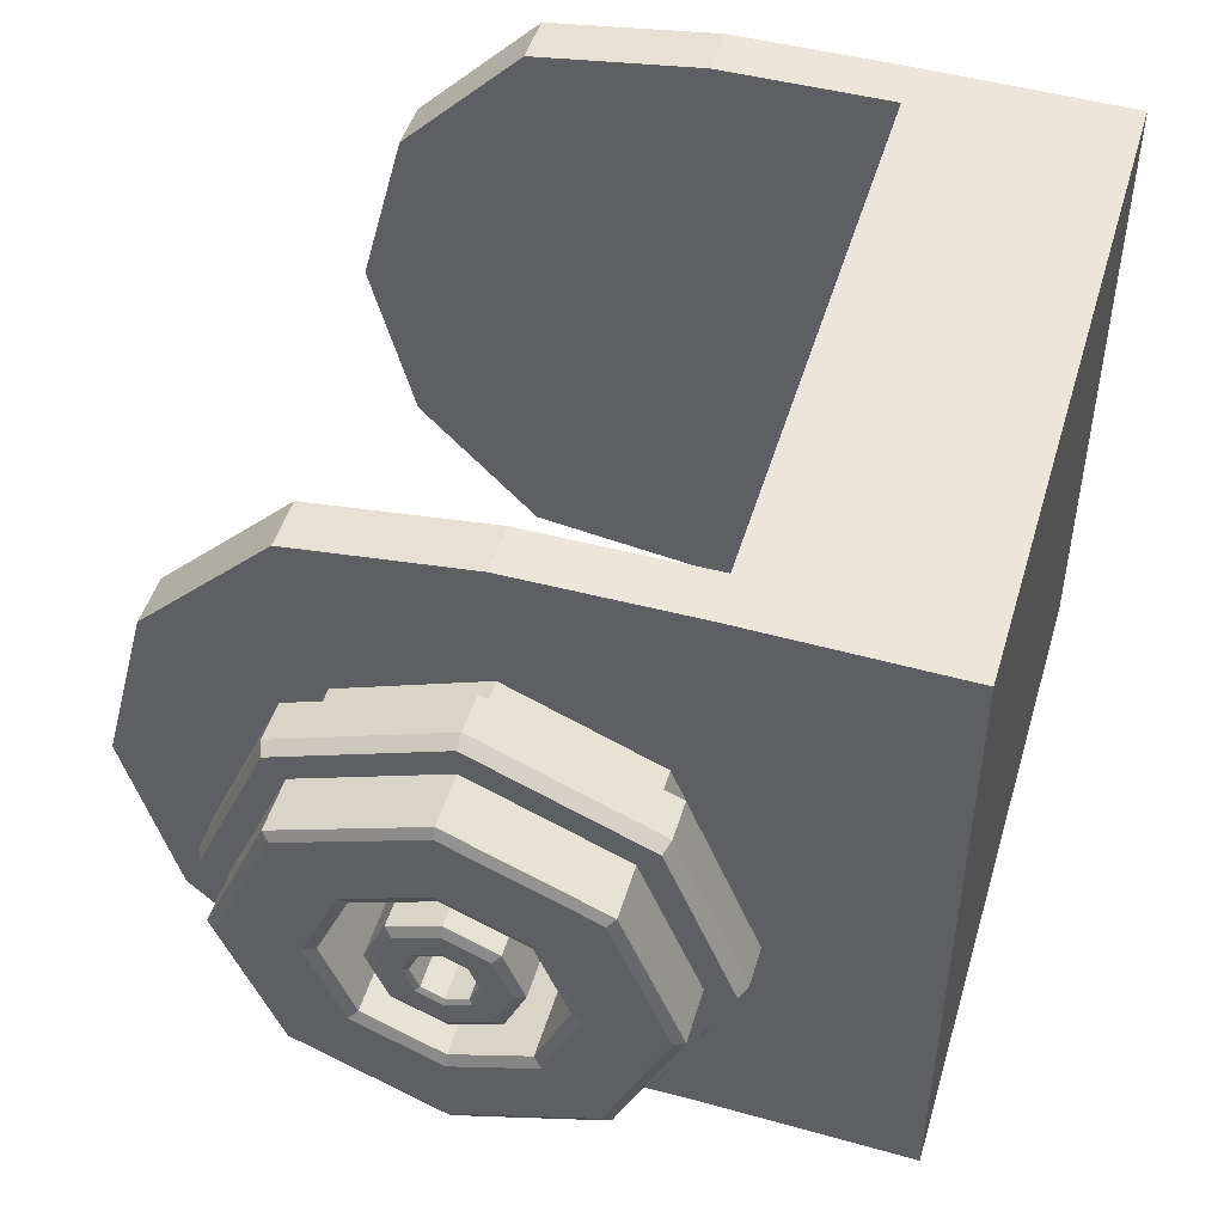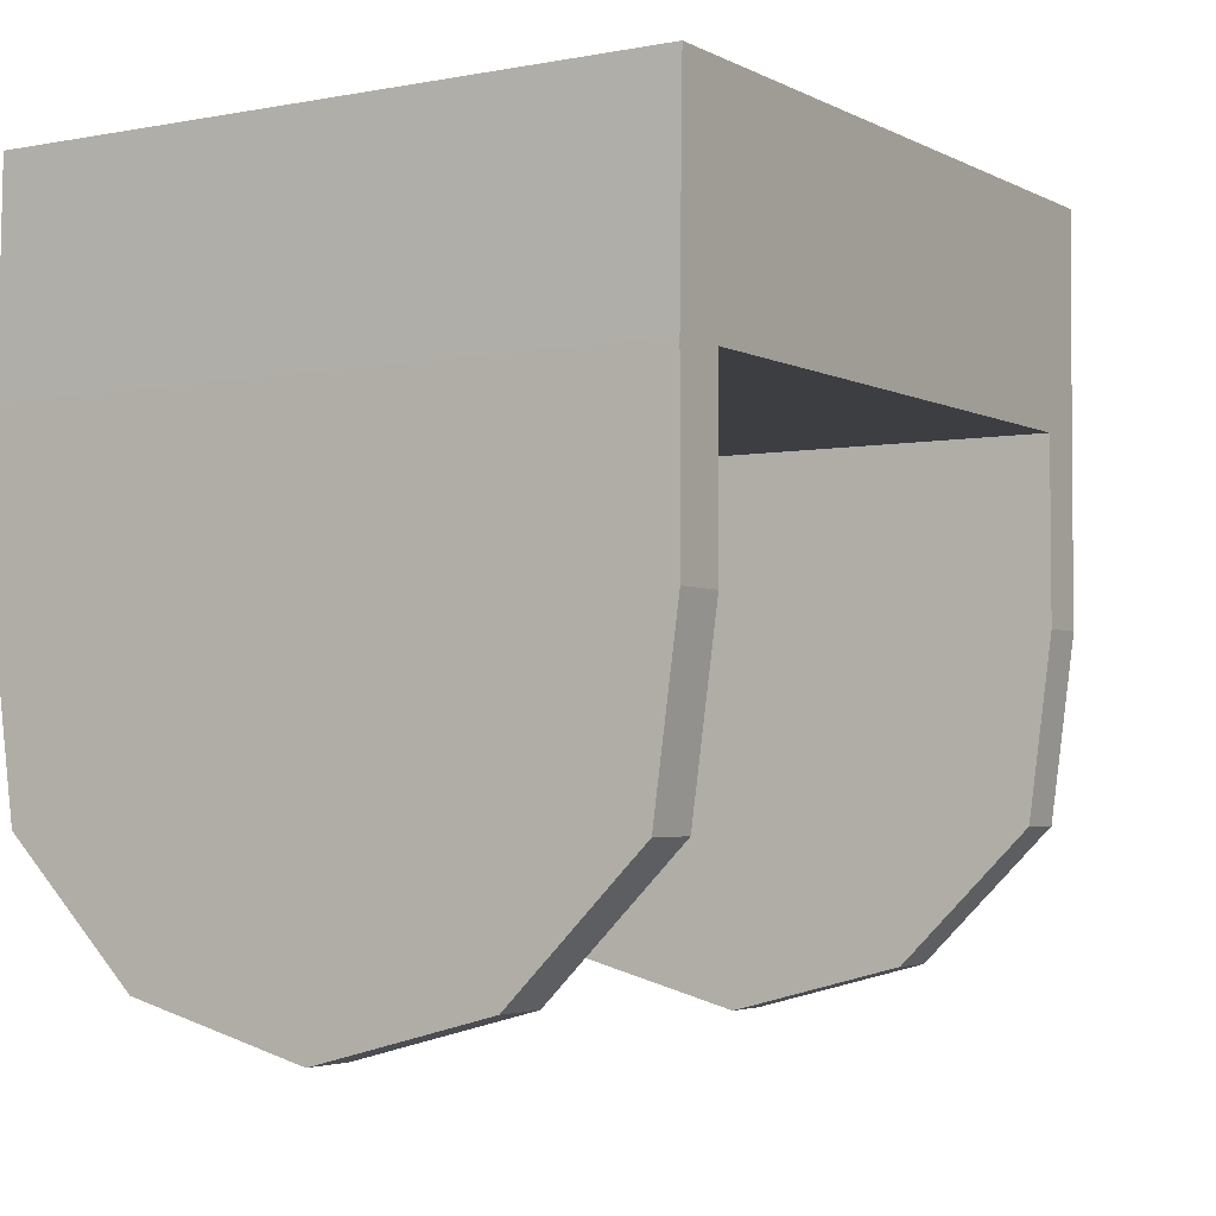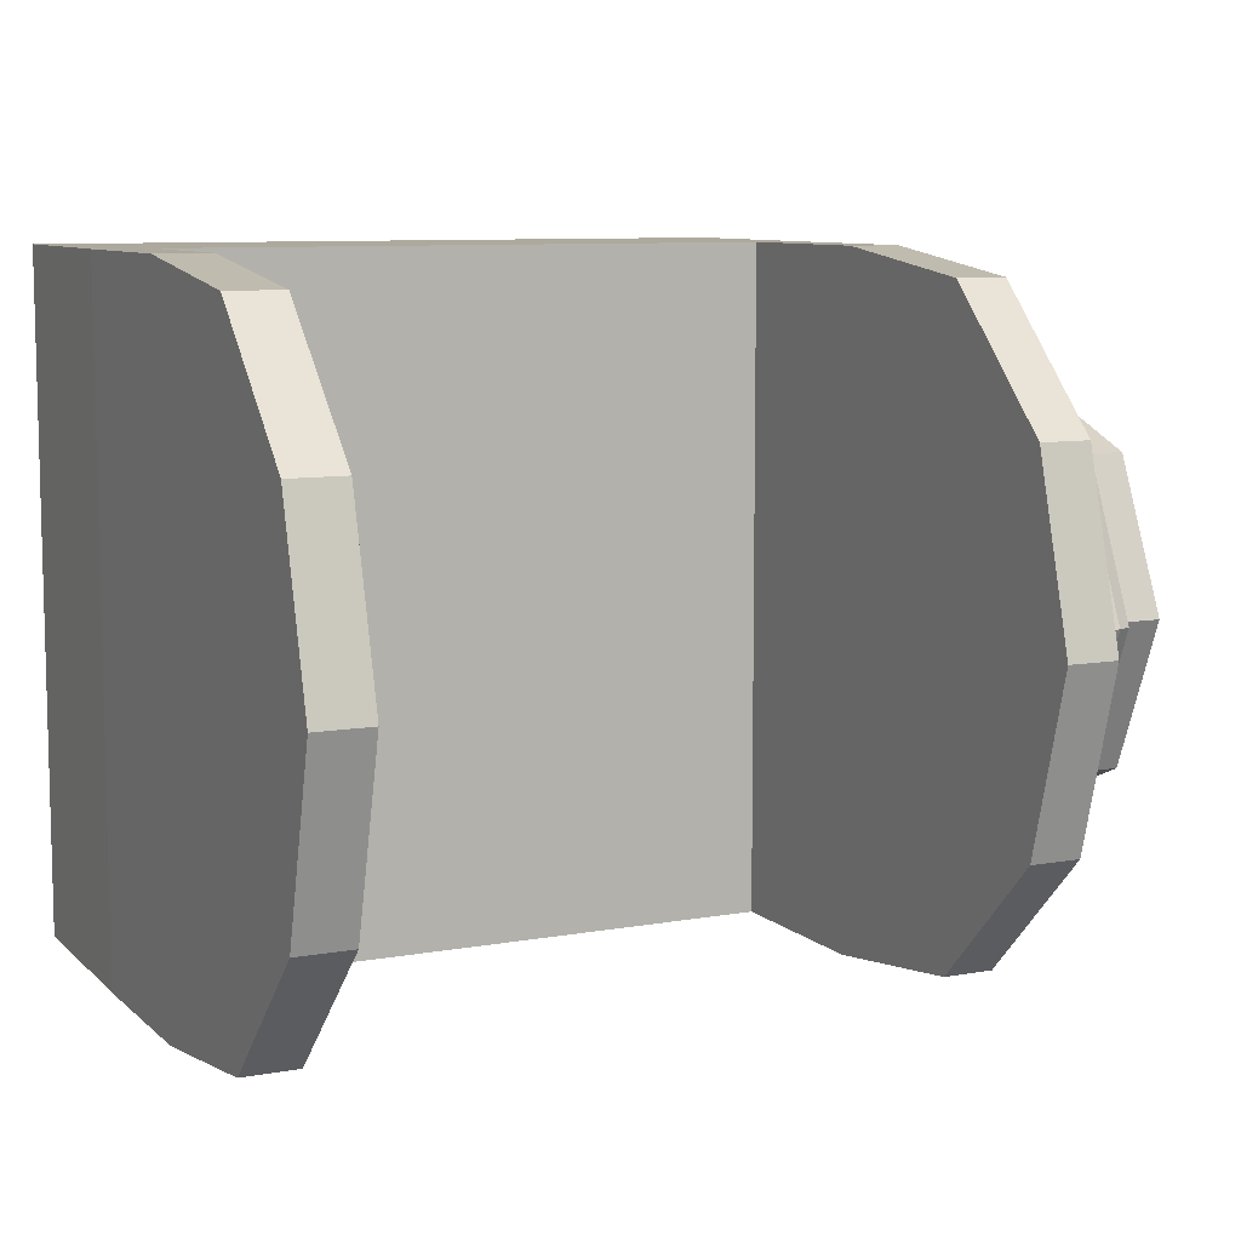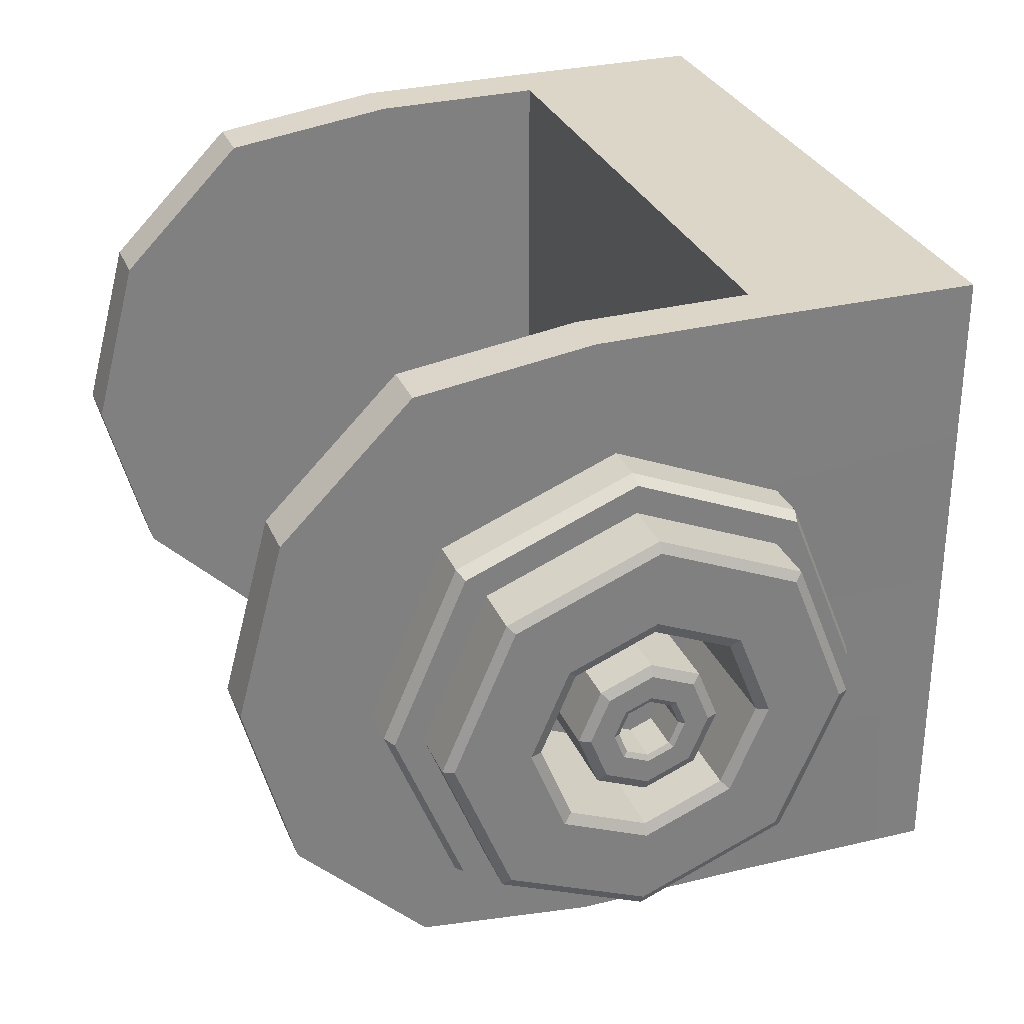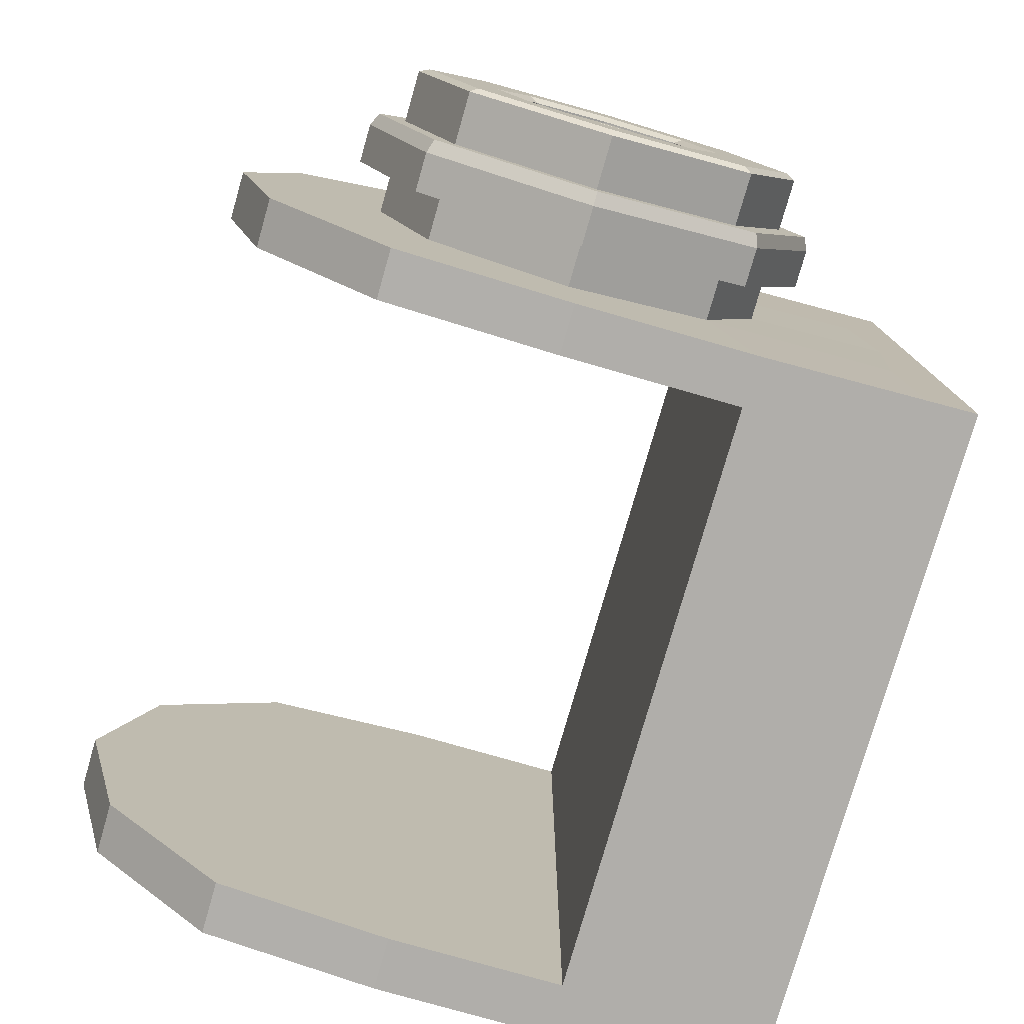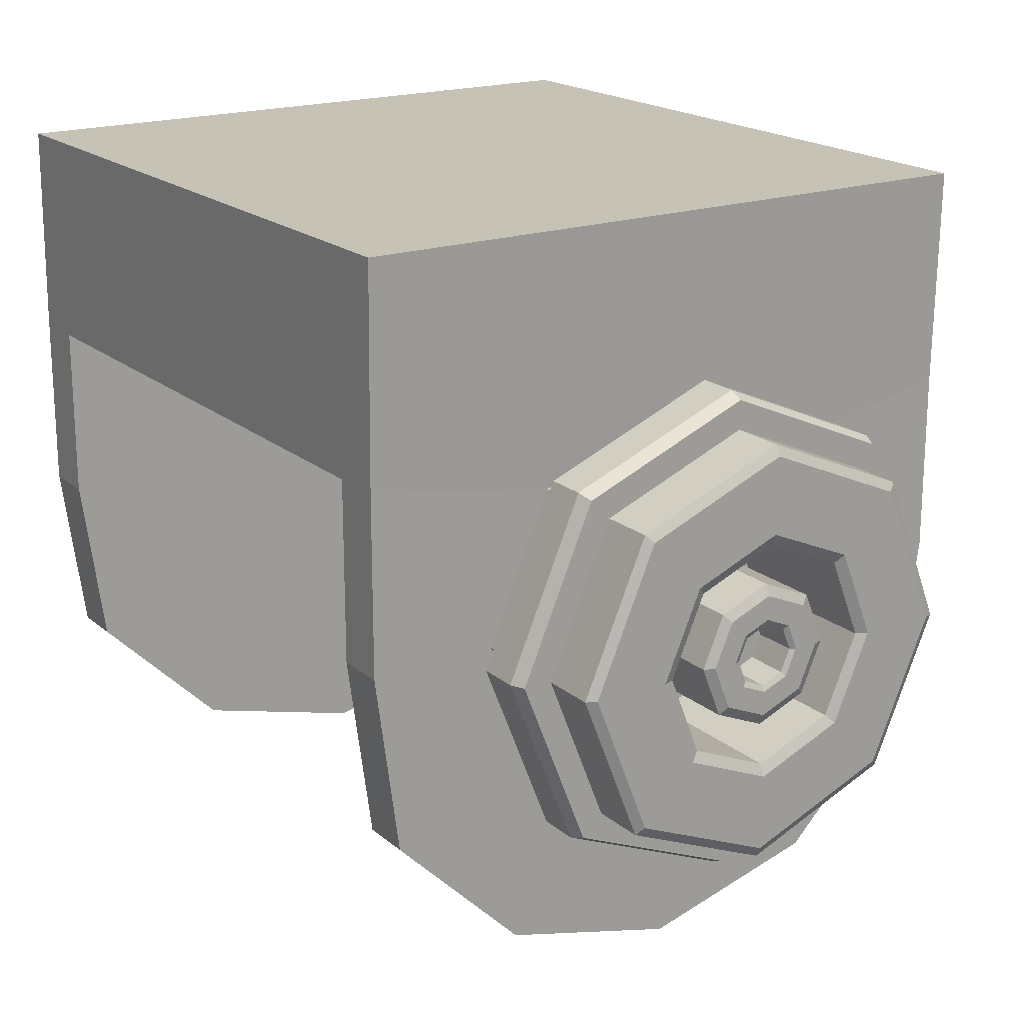
<metadata>
{"format":"obj","ext":"obj","renderer":"f3d","projection":"perspective","resolution":1024,"background":"white","views":[{"elev":48.0,"azim":106.4,"up":"+Z"},{"elev":-3.6,"azim":-57.8,"up":"+Y"},{"elev":8.8,"azim":-26.0,"up":"+Z"},{"elev":30.2,"azim":69.9,"up":"+Z"},{"elev":-77.9,"azim":74.0,"up":"+Z"},{"elev":19.2,"azim":56.4,"up":"+Y"}]}
</metadata>
<code>
o Cylinder.022
v -0.4887 -0.3912 2.348
v -0.0425 -0.3912 2.348
v -0.4887 -0.5037 2.363
v -0.0425 -0.5037 2.363
v -0.4887 -0.586 2.445
v -0.0425 -0.586 2.445
v -0.4887 -0.6162 2.557
v -0.0425 -0.6162 2.557
v -0.4887 -0.586 2.67
v -0.0425 -0.586 2.67
v -0.4887 -0.5037 2.752
v -0.0425 -0.5037 2.752
v -0.4887 -0.3912 2.767
v -0.0425 -0.3912 2.767
v -0.4887 -0.2787 2.767
v -0.0425 -0.2787 2.767
v -0.4861 -0.1434 2.348
v -0.03989 -0.1434 2.557
v -0.03989 -0.1434 2.767
v -0.4861 -0.1434 2.767
v -0.0425 -0.2612 2.555
v -0.0425 -0.3221 2.556
v -0.4887 -0.2787 2.348
v -0.0425 -0.2787 2.348
v -0.4543 -0.3912 2.348
v -0.0745 -0.3912 2.348
v -0.0745 -0.5037 2.363
v -0.4543 -0.5037 2.363
v -0.0745 -0.586 2.445
v -0.4543 -0.586 2.445
v -0.0745 -0.6162 2.557
v -0.4543 -0.6162 2.557
v -0.0745 -0.586 2.67
v -0.4543 -0.586 2.67
v -0.0745 -0.5037 2.752
v -0.4543 -0.5037 2.752
v -0.0745 -0.3912 2.767
v -0.4543 -0.3912 2.767
v -0.0745 -0.2787 2.767
v -0.4543 -0.2787 2.767
v -0.0425 -0.5212 2.559
v -0.0425 -0.586 2.557
v -0.4887 -0.3912 2.557
v -0.4887 -0.5037 2.557
v -0.4887 -0.2787 2.557
v -0.4887 -0.586 2.557
v -0.0745 -0.2787 2.348
v -0.4543 -0.2787 2.348
v -0.4543 -0.586 2.557
v -0.4543 -0.5037 2.557
v -0.0745 -0.5037 2.557
v -0.0745 -0.3912 2.557
v -0.4543 -0.3912 2.557
v -0.0745 -0.586 2.557
v -0.03989 -0.1434 2.348
v -0.07021 -0.1434 2.767
v -0.45 -0.1434 2.767
v -0.4861 -0.1434 2.557
v -0.07021 -0.1434 2.348
v -0.45 -0.1434 2.348
v -0.07021 -0.1434 2.557
v -0.45 -0.1434 2.557
v -0.0425 -0.2979 2.648
v -0.0425 -0.3892 2.687
v -0.4887 -0.2787 2.662
v -0.4887 -0.586 2.614
v -0.0425 -0.586 2.614
v -0.0425 -0.4817 2.651
v -0.4887 -0.5037 2.655
v -0.4887 -0.3912 2.662
v -0.03989 -0.1434 2.662
v -0.4861 -0.1434 2.662
v -0.07021 -0.1434 2.662
v -0.45 -0.1434 2.662
v -0.0425 -0.4846 2.467
v -0.0425 -0.586 2.501
v -0.4887 -0.3912 2.453
v -0.4887 -0.5037 2.46
v -0.4887 -0.586 2.501
v -0.0425 -0.3932 2.427
v -0.0425 -0.3007 2.464
v -0.4887 -0.2787 2.453
v -0.03989 -0.1434 2.453
v -0.4861 -0.1434 2.453
v -0.07021 -0.1434 2.453
v -0.45 -0.1434 2.453
v -0.0425 -0.4603 2.559
v -0.0425 -0.3416 2.606
v -0.0425 -0.3901 2.627
v -0.0425 -0.4393 2.607
v -0.0425 -0.4408 2.509
v -0.0425 -0.3923 2.488
v -0.0425 -0.3431 2.508
v -0.01423 -0.3901 2.627
v -0.01423 -0.4393 2.607
v -0.01423 -0.4603 2.559
v -0.01423 -0.2979 2.648
v -0.01423 -0.2612 2.555
v -0.01423 -0.4408 2.509
v -0.01423 -0.4846 2.467
v -0.01423 -0.5212 2.559
v -0.01423 -0.4817 2.651
v -0.01423 -0.3892 2.687
v -0.01423 -0.3416 2.606
v -0.01423 -0.3221 2.556
v -0.01423 -0.3007 2.464
v -0.01423 -0.3932 2.427
v -0.01423 -0.3431 2.508
v -0.01423 -0.3923 2.488
v 0.05364 -0.3901 2.627
v 0.05364 -0.4393 2.607
v 0.05364 -0.4603 2.559
v 0.05364 -0.2979 2.648
v 0.05364 -0.2612 2.555
v 0.05364 -0.4408 2.509
v 0.05364 -0.4846 2.467
v 0.05364 -0.5212 2.559
v 0.05364 -0.4817 2.651
v 0.05364 -0.3892 2.687
v 0.05364 -0.3416 2.606
v 0.05364 -0.3221 2.556
v 0.05364 -0.3007 2.464
v 0.05364 -0.3932 2.427
v 0.05364 -0.3431 2.508
v 0.05364 -0.3923 2.488
v -0.4543 -0.2787 2.557
v -0.0745 -0.2787 2.557
v 0.01971 -0.4817 2.651
v 0.01971 -0.5212 2.559
v 0.01971 -0.4846 2.467
v 0.01971 -0.3932 2.427
v 0.01971 -0.3892 2.687
v 0.01971 -0.2979 2.648
v 0.01971 -0.2612 2.555
v 0.01971 -0.3007 2.464
v -0.01423 -0.2822 2.663
v -0.01423 -0.2393 2.555
v -0.01423 -0.5003 2.452
v -0.01423 -0.5431 2.56
v -0.01423 -0.4969 2.666
v -0.01423 -0.3889 2.709
v -0.01423 -0.2855 2.448
v -0.01423 -0.3935 2.406
v 0.01971 -0.4942 2.664
v 0.01971 -0.5391 2.56
v 0.01971 -0.4974 2.454
v 0.01971 -0.3889 2.705
v 0.01971 -0.285 2.66
v 0.01971 -0.2882 2.451
v 0.01971 -0.3935 2.41
v 0.01971 -0.2433 2.555
v 0.05674 -0.48 2.471
v 0.05674 -0.3931 2.434
v 0.05674 -0.3025 2.644
v 0.05674 -0.3893 2.681
v 0.05674 -0.3051 2.469
v 0.05674 -0.2676 2.556
v 0.05674 -0.4773 2.646
v 0.05674 -0.5148 2.559
v 0.05674 -0.3924 2.481
v 0.05674 -0.39 2.634
v 0.05674 -0.3149 2.556
v 0.05674 -0.4444 2.612
v 0.05674 -0.446 2.504
v 0.05674 -0.3364 2.611
v 0.05674 -0.338 2.503
v 0.05674 -0.4676 2.559
v 0.0109 -0.4969 2.666
v 0.0109 -0.5431 2.56
v 0.0109 -0.5003 2.452
v 0.0109 -0.3889 2.709
v 0.0109 -0.2822 2.663
v 0.0109 -0.2855 2.448
v 0.0109 -0.3935 2.406
v 0.0109 -0.2393 2.555
v -0.451 -0.1746 2.767
v -0.0712 -0.1746 2.767
v -0.0405 -0.1746 2.348
v -0.0712 -0.1746 2.348
v -0.4867 -0.1746 2.767
v -0.0405 -0.1746 2.767
v -0.0405 -0.1706 2.557
v -0.451 -0.1746 2.348
v -0.4867 -0.1746 2.557
v -0.4867 -0.1746 2.348
v -0.4867 -0.1746 2.662
v -0.0405 -0.1791 2.659
v -0.4867 -0.1746 2.453
v -0.0405 -0.1797 2.455
v -0.0425 -0.3905 2.602
v -0.0425 -0.422 2.589
v -0.0425 -0.4355 2.558
v -0.0425 -0.423 2.527
v -0.0425 -0.3594 2.588
v -0.0425 -0.3469 2.557
v -0.0425 -0.3604 2.526
v -0.0425 -0.3919 2.513
v 0.0507 -0.3905 2.602
v 0.0507 -0.422 2.589
v 0.0507 -0.4355 2.558
v 0.0507 -0.423 2.527
v 0.0507 -0.3594 2.588
v 0.0507 -0.3469 2.557
v 0.0507 -0.3604 2.526
v 0.0507 -0.3919 2.513
v 0.05355 -0.3906 2.595
v 0.05355 -0.4174 2.584
v 0.05355 -0.4288 2.558
v 0.05355 -0.4182 2.531
v 0.05355 -0.3642 2.584
v 0.05355 -0.3536 2.557
v 0.05355 -0.365 2.53
v 0.05355 -0.3918 2.52
v 0.05355 -0.3909 2.58
v 0.05355 -0.407 2.574
v 0.05355 -0.4139 2.558
v 0.05355 -0.4075 2.542
v 0.05355 -0.3749 2.573
v 0.05355 -0.3685 2.557
v 0.05355 -0.3754 2.541
v 0.05355 -0.3916 2.535
v 0.0519 -0.3909 2.577
v 0.0519 -0.4045 2.571
v 0.0519 -0.4103 2.558
v 0.0519 -0.4049 2.544
v 0.0519 -0.3775 2.571
v 0.0519 -0.3721 2.557
v 0.0519 -0.3779 2.544
v 0.0519 -0.3915 2.538
v 0.02477 -0.3909 2.577
v 0.02477 -0.4045 2.571
v 0.02477 -0.4103 2.558
v 0.02477 -0.4049 2.544
v 0.02477 -0.3775 2.571
v 0.02477 -0.3721 2.557
v 0.02477 -0.3779 2.544
v 0.02477 -0.3915 2.538
f 26 2 4 27
f 27 4 6 29
f 29 6 8 31
f 31 8 10 33
f 33 10 12 35
f 35 12 14 37
f 37 14 16 39
f 76 75 41 42
f 90 89 94 95
f 68 41 101 102
f 10 8 42 67
f 47 24 2 26
f 78 79 46 44
f 6 76 42 8
f 70 65 45 43
f 77 78 44 43
f 23 48 25 1
f 47 26 52 127
f 69 66 9 11
f 67 68 12 10
f 68 64 14 12
f 81 80 2 24
f 77 82 23 1
f 70 69 11 13
f 13 38 40 15
f 52 37 39 127
f 11 36 38 13
f 48 47 127 126
f 9 34 36 11
f 51 54 33 35
f 7 32 34 9
f 49 50 36 34
f 5 30 32 7
f 50 28 25 53
f 3 28 30 5
f 51 52 26 27
f 1 25 28 3
f 126 127 39 40
f 35 37 52 51
f 36 50 53 38
f 30 28 50 49
f 27 29 54 51
f 29 31 54
f 33 54 31
f 30 49 32
f 32 49 34
f 7 46 79 5
f 9 66 46 7
f 176 177 56 57
f 178 179 59 55
f 180 176 57 20
f 187 182 18 71
f 179 183 60 59
f 189 178 55 83
f 186 180 20 72
f 188 184 58 84
f 183 185 17 60
f 177 181 19 56
f 86 85 59 60
f 74 73 61 62
f 86 84 58 62
f 74 62 58 72
f 85 61 18 83
f 71 73 56 19
f 18 61 73 71
f 57 74 72 20
f 57 56 73 74
f 184 186 72 58
f 181 187 71 19
f 43 44 69 70
f 92 91 99 109
f 42 41 68 67
f 44 46 66 69
f 13 15 65 70
f 16 14 64 63
f 59 85 83 55
f 60 17 84 86
f 62 61 85 86
f 185 188 84 17
f 182 189 83 18
f 43 45 82 77
f 80 81 106 107
f 1 3 78 77
f 3 5 79 78
f 4 2 80 75
f 6 4 75 76
f 93 92 109 108
f 64 68 102 103
f 22 93 108 105
f 41 75 100 101
f 22 88 194 195
f 133 132 119 113
f 108 109 125 124
f 132 128 118 119
f 105 108 124 121
f 128 129 117 118
f 94 104 120 110
f 129 130 116 117
f 130 131 123 116
f 88 22 105 104
f 87 90 95 96
f 81 21 98 106
f 75 80 107 100
f 63 64 103 97
f 21 63 97 98
f 91 87 96 99
f 89 88 104 94
f 161 163 111 110
f 166 162 121 124
f 165 161 110 120
f 164 160 125 115
f 167 164 115 112
f 163 167 112 111
f 162 165 120 121
f 160 166 124 125
f 95 94 110 111
f 109 99 115 125
f 104 105 121 120
f 96 95 111 112
f 135 134 114 122
f 134 133 113 114
f 131 135 122 123
f 99 96 112 115
f 40 38 53 126
f 126 53 25 48
f 98 97 136 137
f 106 98 137 142
f 132 133 148 147
f 128 132 147 144
f 97 103 141 136
f 129 128 144 145
f 130 129 145 146
f 103 102 140 141
f 174 173 149 150
f 175 172 148 151
f 173 175 151 149
f 170 174 150 146
f 169 170 146 145
f 168 169 145 144
f 171 168 144 147
f 172 171 147 148
f 135 131 150 149
f 107 106 142 143
f 133 134 151 148
f 100 107 143 138
f 134 135 149 151
f 101 100 138 139
f 102 101 139 140
f 131 130 146 150
f 123 122 156 153
f 114 113 154 157
f 118 117 159 158
f 117 116 152 159
f 116 123 153 152
f 113 119 155 154
f 122 114 157 156
f 119 118 158 155
f 153 156 166 160
f 157 154 165 162
f 158 159 167 163
f 159 152 164 167
f 152 153 160 164
f 154 155 161 165
f 156 157 162 166
f 155 158 163 161
f 136 141 171 172
f 141 140 168 171
f 140 139 169 168
f 139 138 170 169
f 138 143 174 170
f 142 137 175 173
f 137 136 172 175
f 143 142 173 174
f 21 81 189 182
f 23 82 188 185
f 16 63 187 181
f 45 65 186 184
f 39 16 181 177
f 48 23 185 183
f 82 45 184 188
f 65 15 180 186
f 81 24 178 189
f 47 48 183 179
f 63 21 182 187
f 15 40 176 180
f 24 47 179 178
f 40 39 177 176
f 193 197 205 201
f 92 93 196 197
f 87 91 193 192
f 88 89 190 194
f 90 87 192 191
f 91 92 197 193
f 93 22 195 196
f 89 90 191 190
f 202 198 206 210
f 196 195 203 204
f 195 194 202 203
f 191 192 200 199
f 197 196 204 205
f 194 190 198 202
f 192 193 201 200
f 190 191 199 198
f 213 212 220 221
f 200 201 209 208
f 198 199 207 206
f 201 205 213 209
f 204 203 211 212
f 203 202 210 211
f 199 200 208 207
f 205 204 212 213
f 220 219 227 228
f 210 206 214 218
f 208 209 217 216
f 206 207 215 214
f 209 213 221 217
f 212 211 219 220
f 211 210 218 219
f 207 208 216 215
f 222 223 231 230
f 219 218 226 227
f 215 216 224 223
f 221 220 228 229
f 218 214 222 226
f 216 217 225 224
f 214 215 223 222
f 217 221 229 225
f 230 231 232 233 237 236 235 234
f 225 229 237 233
f 228 227 235 236
f 227 226 234 235
f 223 224 232 231
f 229 228 236 237
f 226 222 230 234
f 224 225 233 232

</code>
